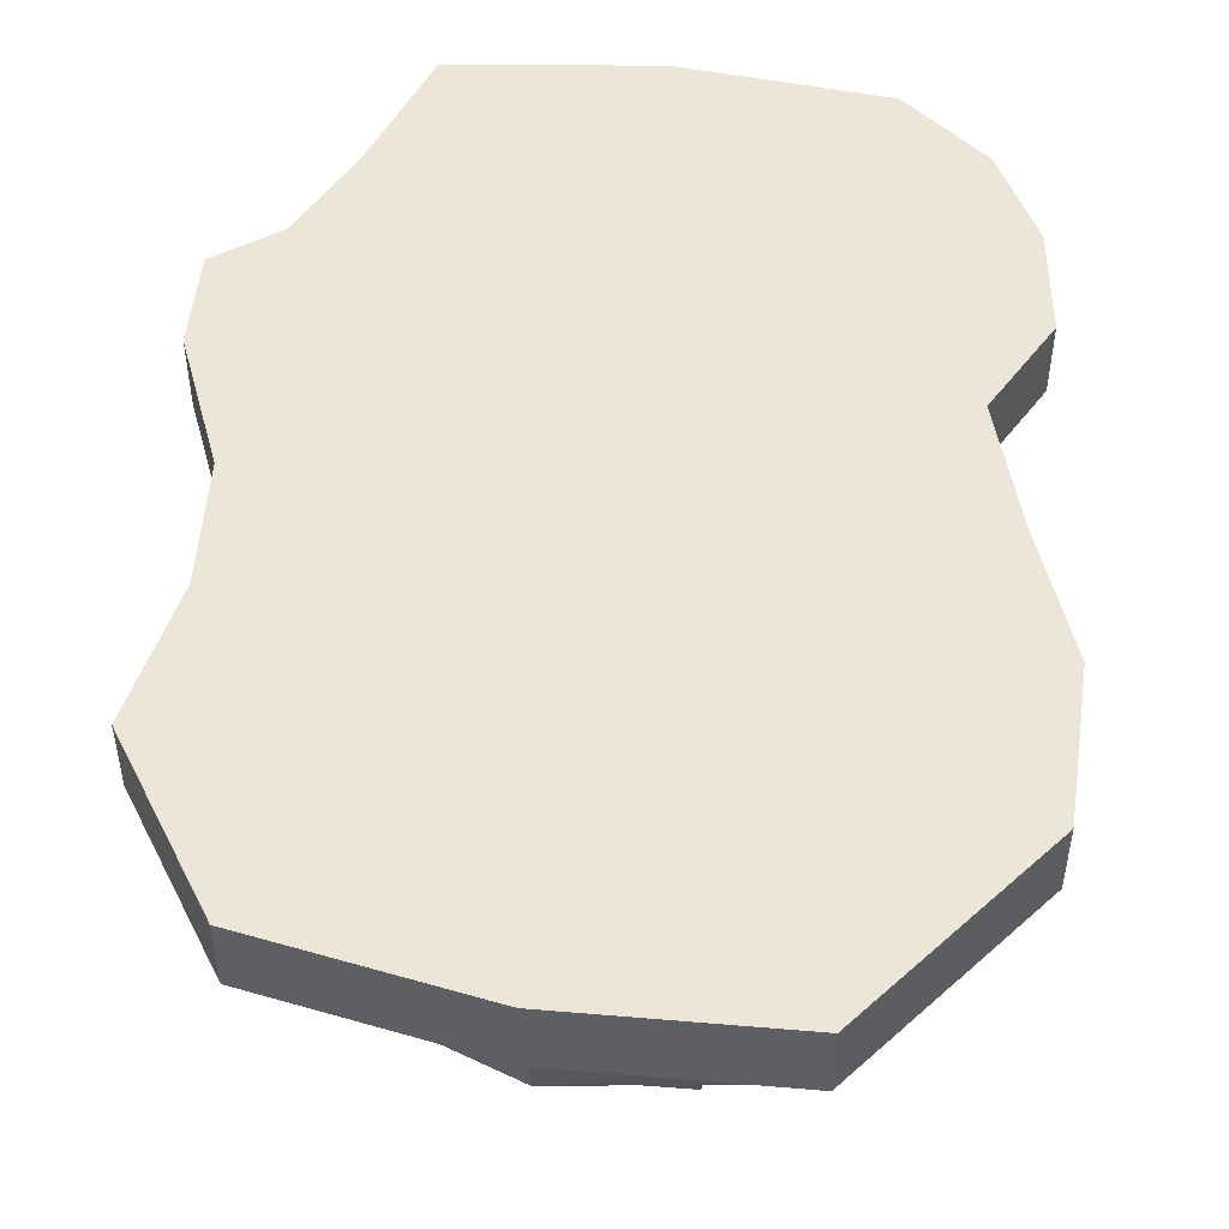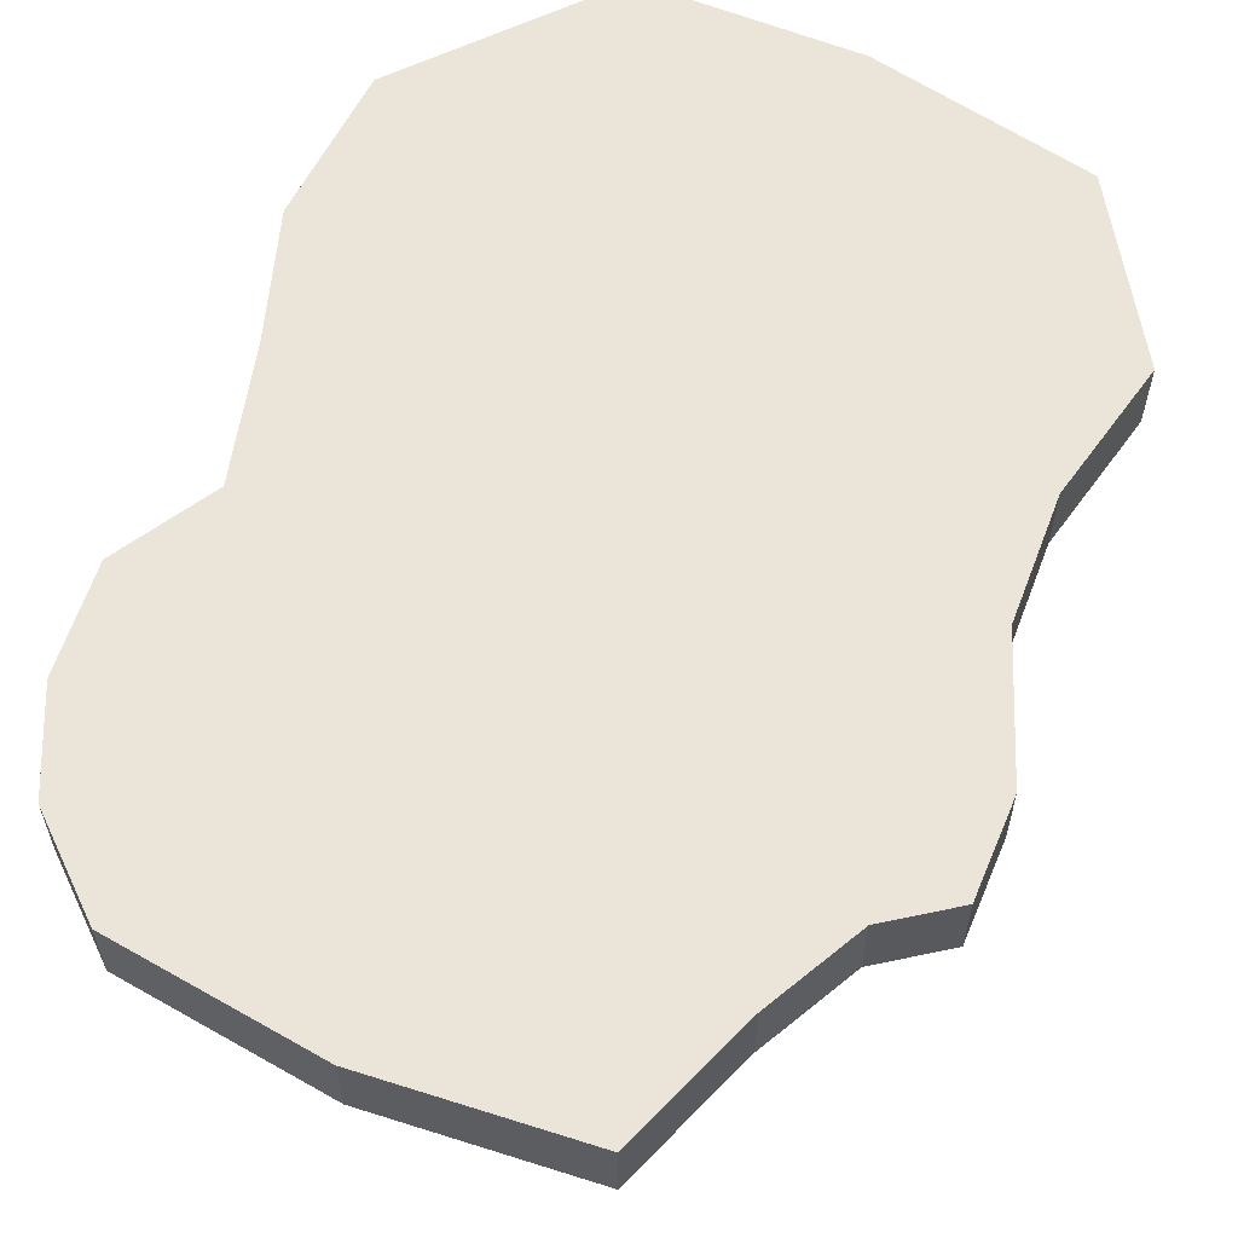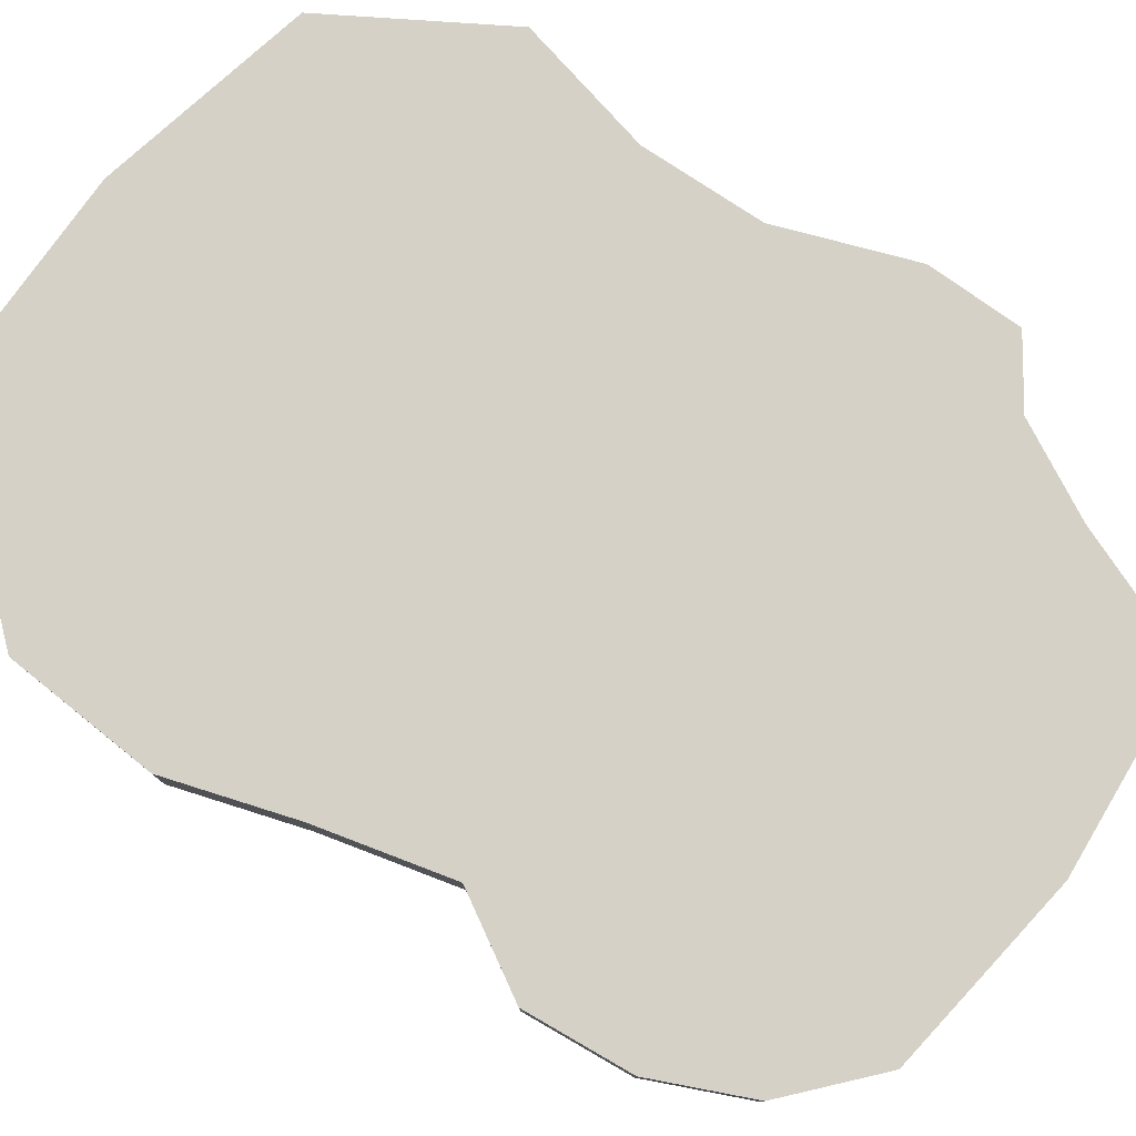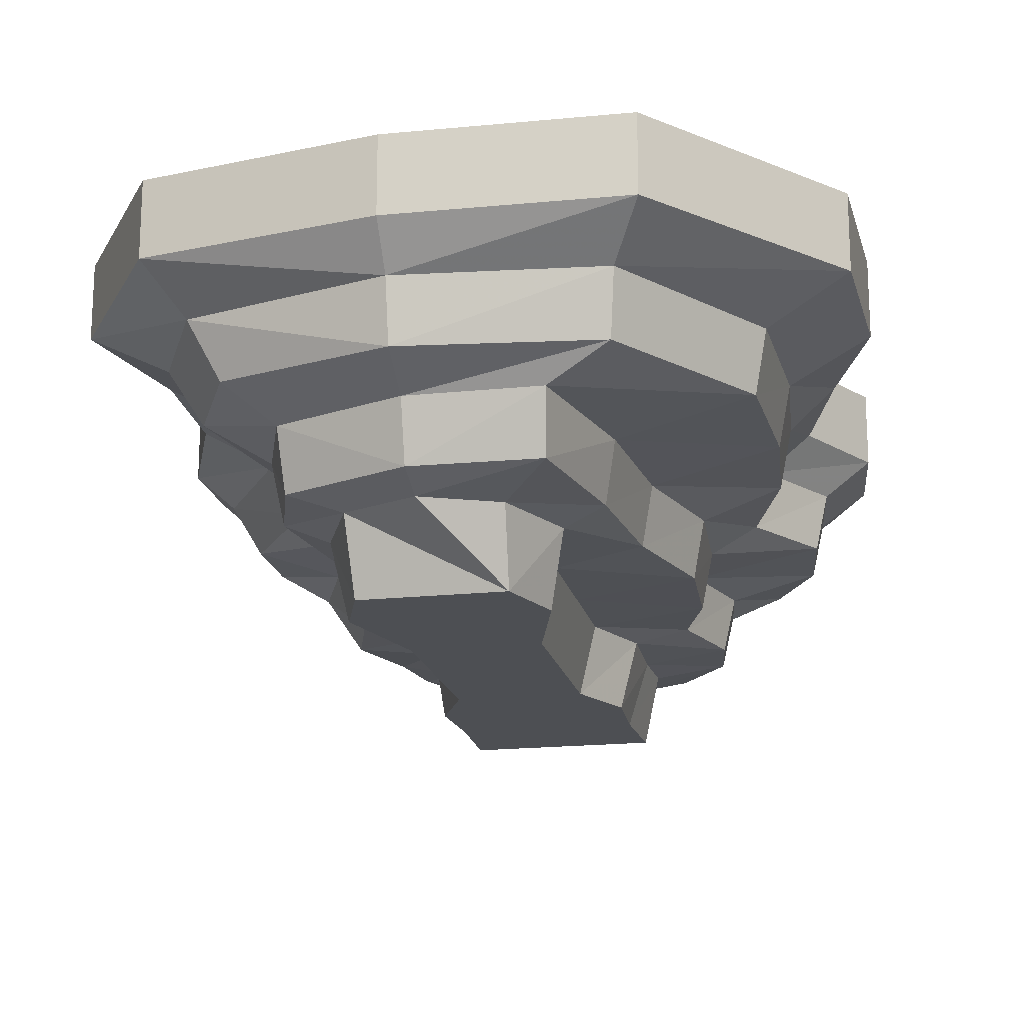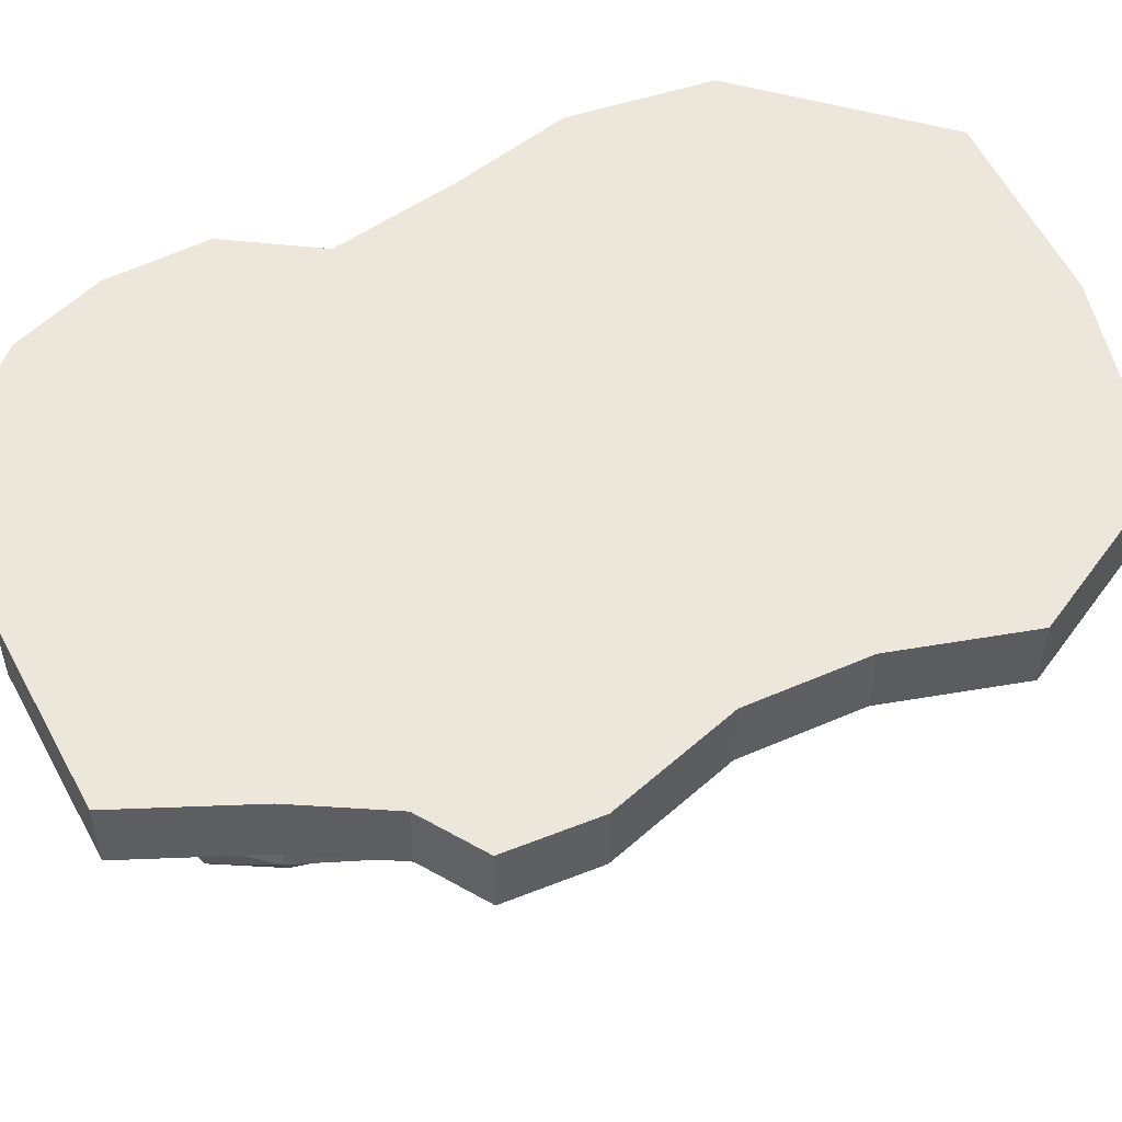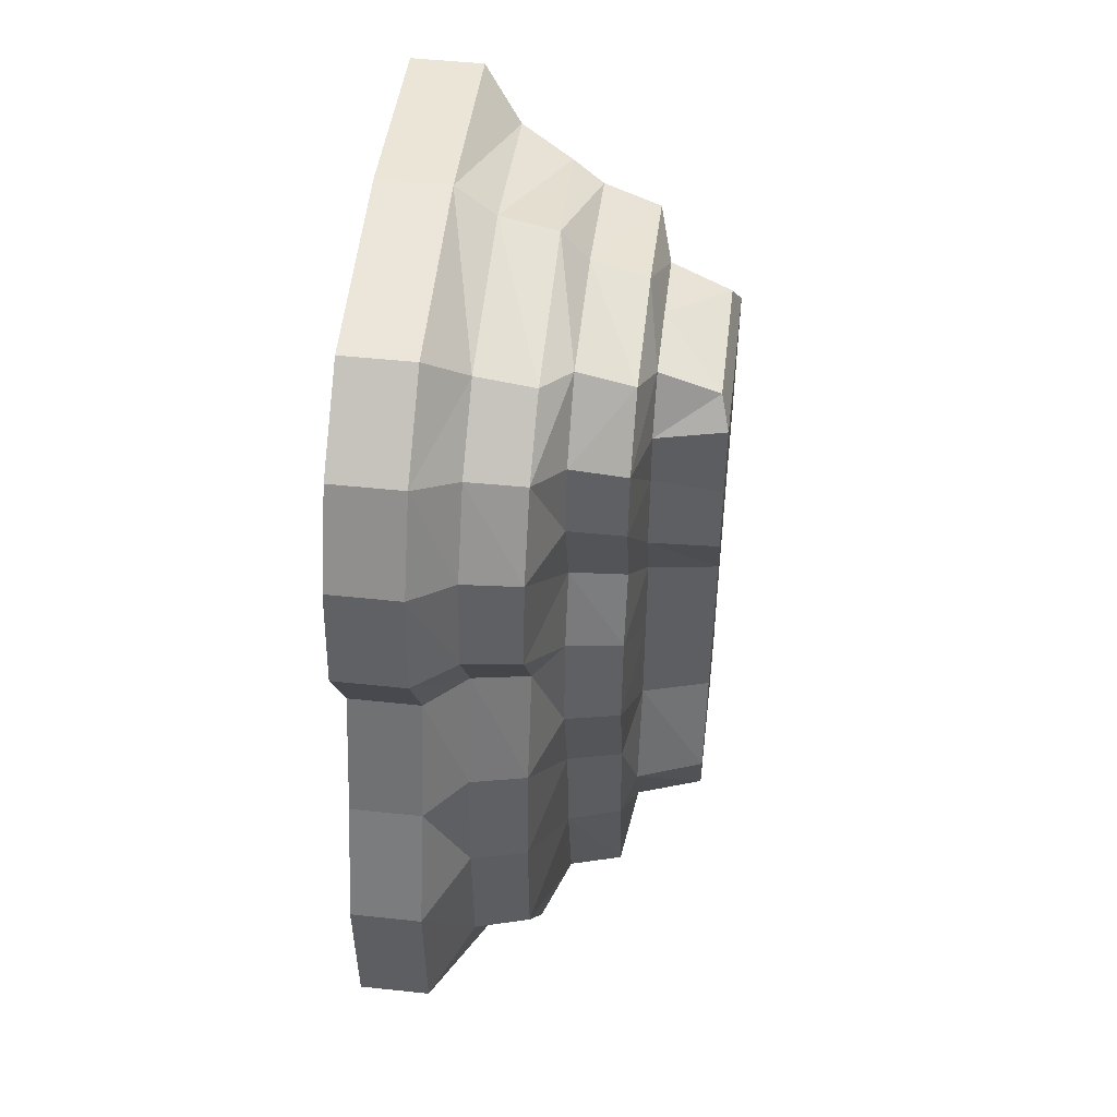
<metadata>
{"format":"obj","ext":"obj","renderer":"f3d","projection":"perspective","resolution":1024,"background":"white","views":[{"elev":49.4,"azim":6.6,"up":"+Z"},{"elev":59.5,"azim":-155.9,"up":"+Z"},{"elev":78.8,"azim":126.7,"up":"+Z"},{"elev":-18.0,"azim":11.9,"up":"+Z"},{"elev":52.0,"azim":-112.0,"up":"+Z"},{"elev":49.8,"azim":96.7,"up":"+Y"}]}
</metadata>
<code>
o mountain-03_Plane.189
v 29.48 -19.65 0.1838
v 23.58 -11.77 -13.36
v 29.48 -19.65 -2.735
v 28.34 -17.8 -4.319
v 28.11 -17.16 -6.629
v 25.77 -16.3 -7.725
v 25.63 -15.55 -9.991
v 23.7 -12.99 -10.57
v 24.53 5.684 -13.36
v 34.74 8.222 0.1838
v 34.74 8.222 -2.735
v 32.98 7.602 -4.32
v 32.52 7.355 -6.629
v 27.57 6.938 -7.725
v 27.15 6.625 -9.991
v 25.11 6.209 -10.57
v 34.12 -0.9073 0.1838
v 34.12 -0.9073 -2.735
v 32.36 -0.8323 -4.319
v 31.9 -0.8024 -6.629
v 28.89 -0.752 -7.725
v 28.47 -0.7142 -9.991
v 23.9 -0.6639 -10.57
v 23.32 -0.6003 -13.36
v 23.32 3.029 -13.36
v 32.63 4.365 0.1838
v 32.63 4.365 -2.735
v 30.87 4.039 -4.32
v 30.41 3.908 -6.629
v 28.63 3.689 -7.725
v 28.21 3.525 -9.991
v 23.9 3.306 -10.57
v 24.37 8.702 -13.36
v 34.23 12.54 0.1838
v 34.23 12.54 -2.735
v 32.47 11.6 -4.32
v 32.01 11.23 -6.629
v 28.67 10.6 -7.725
v 28.25 10.13 -9.991
v 25 9.712 -10.57
v 35.64 -12.09 0.1838
v 35.64 -12.09 -2.735
v 32.6 -11.36 -4.319
v 32.13 -11.07 -6.629
v 27.11 -10.58 -7.725
v 26.69 -10.21 -9.991
v 25.11 -9.719 -10.57
v 24.53 -9.1 -13.36
v 23.32 -4.771 -13.36
v 35.86 -5.919 0.1838
v 35.86 -5.919 -2.735
v 32.82 -5.638 -4.319
v 32.36 -5.526 -6.629
v 27.61 -5.338 -7.725
v 27.19 -5.196 -9.991
v 23.9 -5.008 -10.57
v 32.4 16.3 0.1838
v 29.03 19.15 0.1838
v 23.66 13.36 -13
v 24.5 12.2 -13.36
v 32.4 16.3 -2.735
v 29.03 19.15 -2.735
v 30.67 15.06 -4.32
v 27.76 17.39 -4.32
v 30.21 14.57 -6.629
v 27.48 16.76 -6.629
v 28.24 13.51 -7.725
v 25.99 16.24 -7.725
v 27.83 12.88 -9.991
v 25.79 15.5 -9.991
v 25.09 12.15 -10.57
v 23.84 14.41 -10.57
v 12.09 -18.13 0.1838
v 18.14 -11.77 -13.36
v 20.86 -19.84 0.1838
v 20.86 20.02 0.1838
v 12.09 -18.13 -2.735
v 20.86 20.02 -2.735
v 20.86 -19.84 -2.735
v 13.22 -16.28 -4.319
v 20.86 18.75 -4.32
v 20.86 -18.57 -4.319
v 14.29 -15.63 -6.443
v 20.86 18.24 -6.629
v 20.86 -18.06 -6.629
v 15.96 -14.37 -7.725
v 20.86 16.94 -7.725
v 20.86 -16.34 -7.725
v 16.1 -13.62 -9.991
v 20.86 16.3 -9.991
v 20.86 -15.7 -9.991
v 18.02 -12.99 -10.57
v 20.86 14.61 -10.57
v 20.86 -14.24 -10.57
v 17.2 5.684 -13.36
v 6.502 8.222 0.1838
v 20.86 8.222 0.1838
v 6.502 8.222 -2.735
v 8.258 7.602 -4.32
v 9.558 7.355 -6.443
v 11.66 7.259 -7.725
v 13.23 6.946 -9.991
v 16.62 6.209 -10.57
v 8.698 -0.9073 0.1838
v 8.698 -0.9073 -2.735
v 11.51 -0.8323 -4.319
v 12.81 -0.8024 -6.443
v 13.96 -0.752 -7.725
v 15.17 -0.7142 -9.991
v 17.82 -0.6639 -10.57
v 18.4 -0.6003 -13.36
v 20.86 -0.9073 0.1838
v 18.4 3.029 -13.36
v 20.86 4.365 0.1838
v 6.589 4.365 0.1838
v 6.589 4.365 -2.735
v 8.345 4.039 -4.32
v 9.646 3.908 -6.443
v 13.1 3.689 -7.725
v 14.31 3.525 -9.991
v 17.82 3.306 -10.57
v 17.36 8.702 -13.36
v 20.86 15.33 0.1838
v 8.958 10.04 0.1838
v 8.958 10.04 -2.735
v 10.71 9.1 -4.32
v 12.02 8.769 -6.333
v 12.44 9.479 -8.077
v 14.27 10.13 -9.991
v 16.72 9.712 -10.57
v 7.834 -11.53 0.1838
v 7.834 -11.53 -2.735
v 10.96 -11.68 -4.319
v 12.32 -11.53 -6.443
v 14.61 -10.58 -7.725
v 15.03 -10.21 -9.991
v 16.62 -9.719 -10.57
v 17.2 -9.1 -13.36
v 20.86 -13.83 0.1838
v 18.4 -4.771 -13.36
v 20.86 -5.919 0.1838
v 8.977 -5.919 0.1838
v 8.977 -5.919 -2.735
v 12.02 -5.638 -4.319
v 13.32 -5.526 -6.443
v 15.24 -5.338 -7.725
v 15.66 -5.196 -9.991
v 17.82 -5.008 -10.57
v 10.79 13.79 0.1838
v 12.69 19.15 0.1838
v 18.07 13.36 -13
v 17.23 12.2 -13.36
v 10.79 13.79 -2.735
v 12.69 19.15 -2.735
v 12.52 12.56 -4.32
v 13.96 17.39 -4.32
v 13.71 12.67 -6.254
v 15.08 16.76 -6.443
v 13.61 13.32 -7.913
v 15.73 16.24 -7.725
v 14.68 12.88 -9.991
v 15.93 15.5 -9.991
v 16.63 12.15 -10.57
v 17.88 14.41 -10.57
f 79 3 1 75
f 139 75 1 41
f 76 123 34 57 58
f 36 63 61 35
f 66 84 81 64
f 82 4 3 79
f 85 5 4 82
f 68 87 84 66
f 37 65 63 36
f 38 67 65 37
f 70 90 87 68
f 88 6 5 85
f 91 7 6 88
f 72 93 90 70
f 39 69 67 38
f 40 71 69 39
f 94 8 7 91
f 64 81 78 62
f 33 60 71 40
f 25 9 16 32
f 32 16 15 31
f 31 15 14 30
f 30 14 13 29
f 29 13 12 28
f 28 12 11 27
f 123 97 10 34
f 27 11 10 26
f 51 18 17 50
f 52 19 18 51
f 53 20 19 52
f 54 21 20 53
f 55 22 21 54
f 56 23 22 55
f 49 24 23 56
f 114 112 17 26
f 97 114 26 10
f 18 27 26 17
f 19 28 27 18
f 20 29 28 19
f 21 30 29 20
f 22 31 30 21
f 23 32 31 22
f 24 25 32 23
f 35 61 57 34
f 9 33 40 16
f 16 40 39 15
f 15 39 38 14
f 14 38 37 13
f 13 37 36 12
f 12 36 35 11
f 11 35 34 10
f 2 48 47 8
f 8 47 46 7
f 7 46 45 6
f 6 45 44 5
f 5 44 43 4
f 4 43 42 3
f 3 42 41 1
f 141 139 41 50
f 112 141 50 17
f 48 49 56 47
f 47 56 55 46
f 46 55 54 45
f 45 54 53 44
f 44 53 52 43
f 43 52 51 42
f 42 51 50 41
f 62 58 57 61
f 152 60 33 122
f 64 62 61 63
f 66 64 63 65
f 68 66 65 67
f 70 68 67 69
f 72 70 69 71
f 59 72 71 60
f 62 78 76 58
f 79 75 73 77
f 95 9 25 113
f 139 131 73 75
f 138 48 2 74
f 76 150 149 124 123
f 126 125 153 155
f 158 156 81 84
f 82 79 77 80
f 85 82 80 83
f 160 158 84 87
f 127 126 155 157
f 128 127 157 159
f 162 160 87 90
f 88 85 83 86
f 91 88 86 89
f 164 162 90 93
f 129 128 159 161
f 130 129 161 163
f 94 91 89 92
f 156 154 78 81
f 122 130 163 152
f 113 121 103 95
f 121 120 102 103
f 120 119 101 102
f 119 118 100 101
f 118 117 99 100
f 117 116 98 99
f 152 151 59 60
f 123 124 96 97
f 116 115 96 98
f 143 142 104 105
f 144 143 105 106
f 145 144 106 107
f 146 145 107 108
f 147 146 108 109
f 148 147 109 110
f 140 148 110 111
f 140 49 48 138
f 114 115 104 112
f 97 96 115 114
f 105 104 115 116
f 106 105 116 117
f 107 106 117 118
f 108 107 118 119
f 109 108 119 120
f 110 109 120 121
f 111 110 121 113
f 125 124 149 153
f 113 25 24 111
f 95 103 130 122
f 103 102 129 130
f 102 101 128 129
f 101 100 127 128
f 100 99 126 127
f 99 98 125 126
f 98 96 124 125
f 74 92 137 138
f 92 89 136 137
f 89 86 135 136
f 86 83 134 135
f 83 80 133 134
f 80 77 132 133
f 77 73 131 132
f 141 142 131 139
f 112 104 142 141
f 138 137 148 140
f 137 136 147 148
f 136 135 146 147
f 135 134 145 146
f 134 133 144 145
f 133 132 143 144
f 132 131 142 143
f 154 153 149 150
f 156 155 153 154
f 158 157 155 156
f 160 159 157 158
f 162 161 159 160
f 164 163 161 162
f 151 152 163 164
f 154 150 76 78
f 151 164 93 59
f 122 33 9 95
f 59 93 72
f 2 94 92 74
f 111 24 49 140
f 2 8 94

</code>
